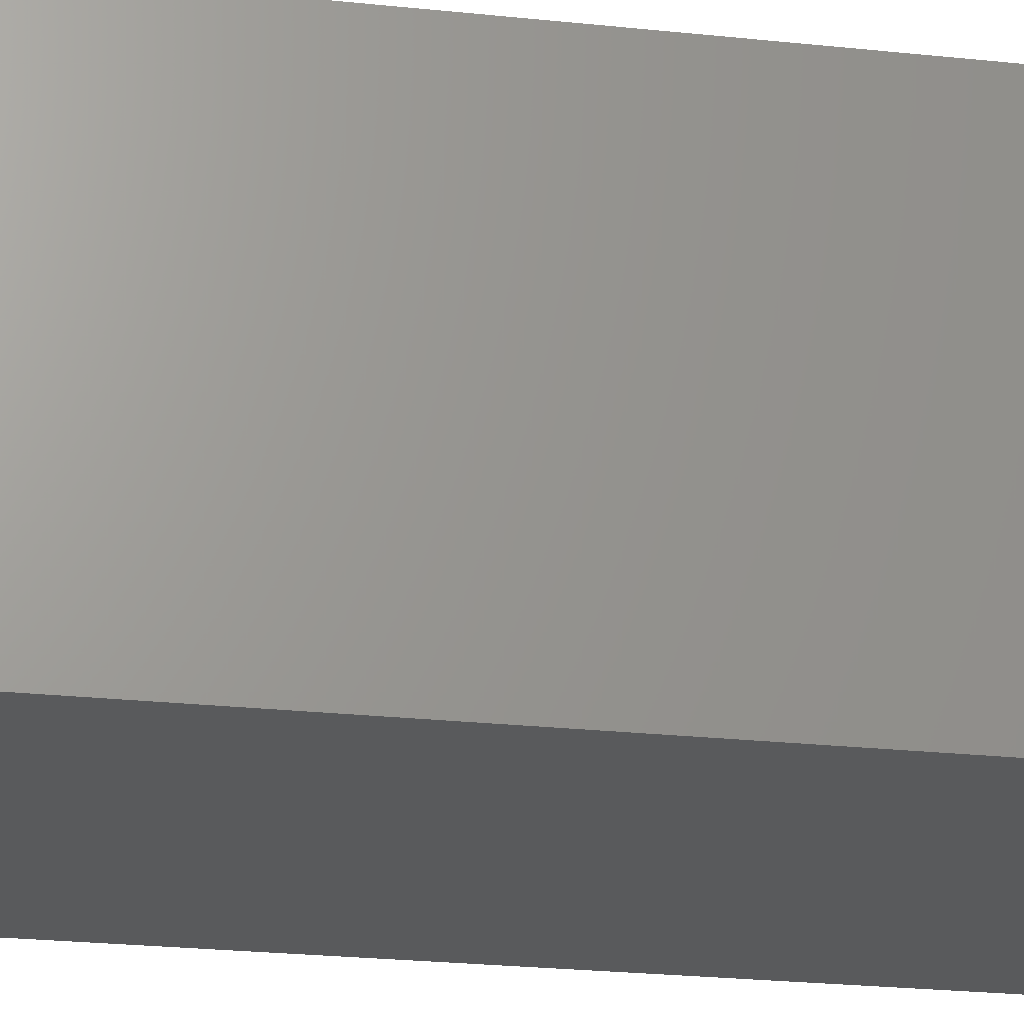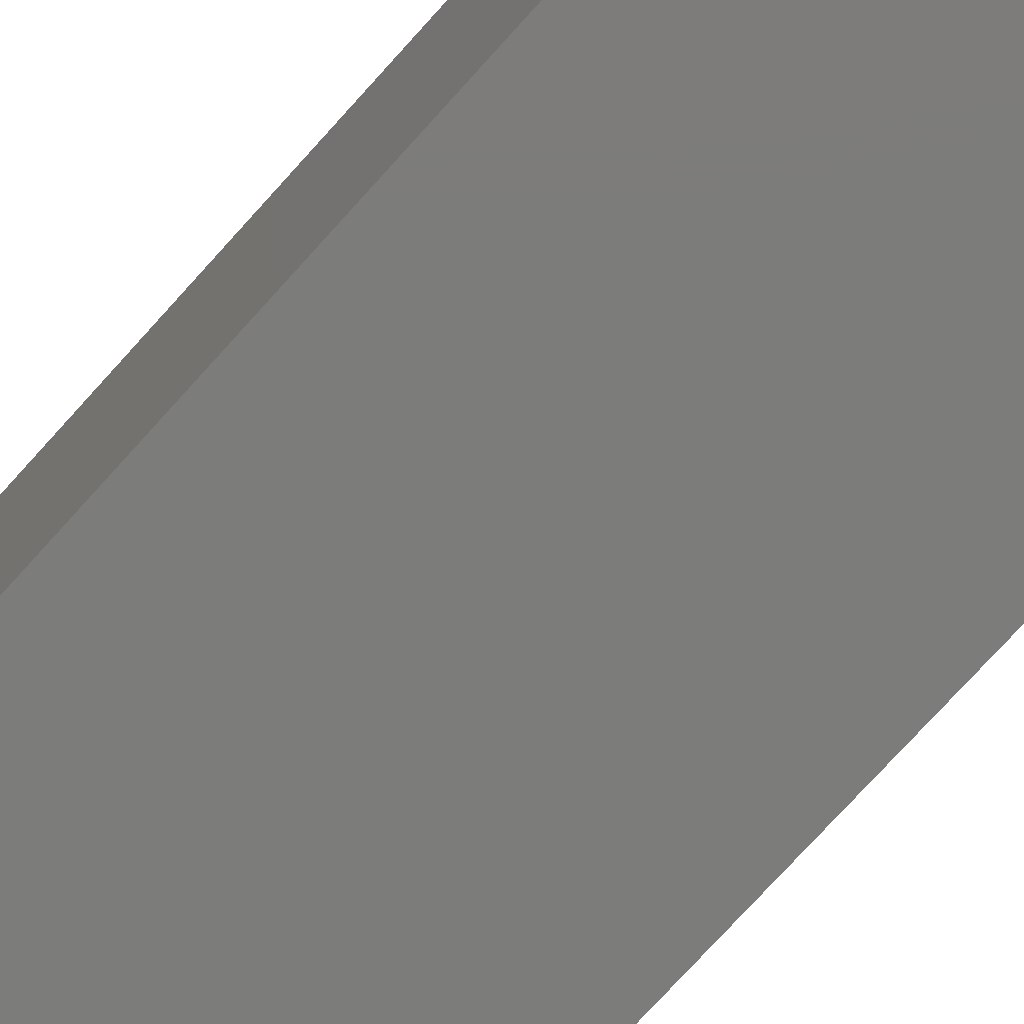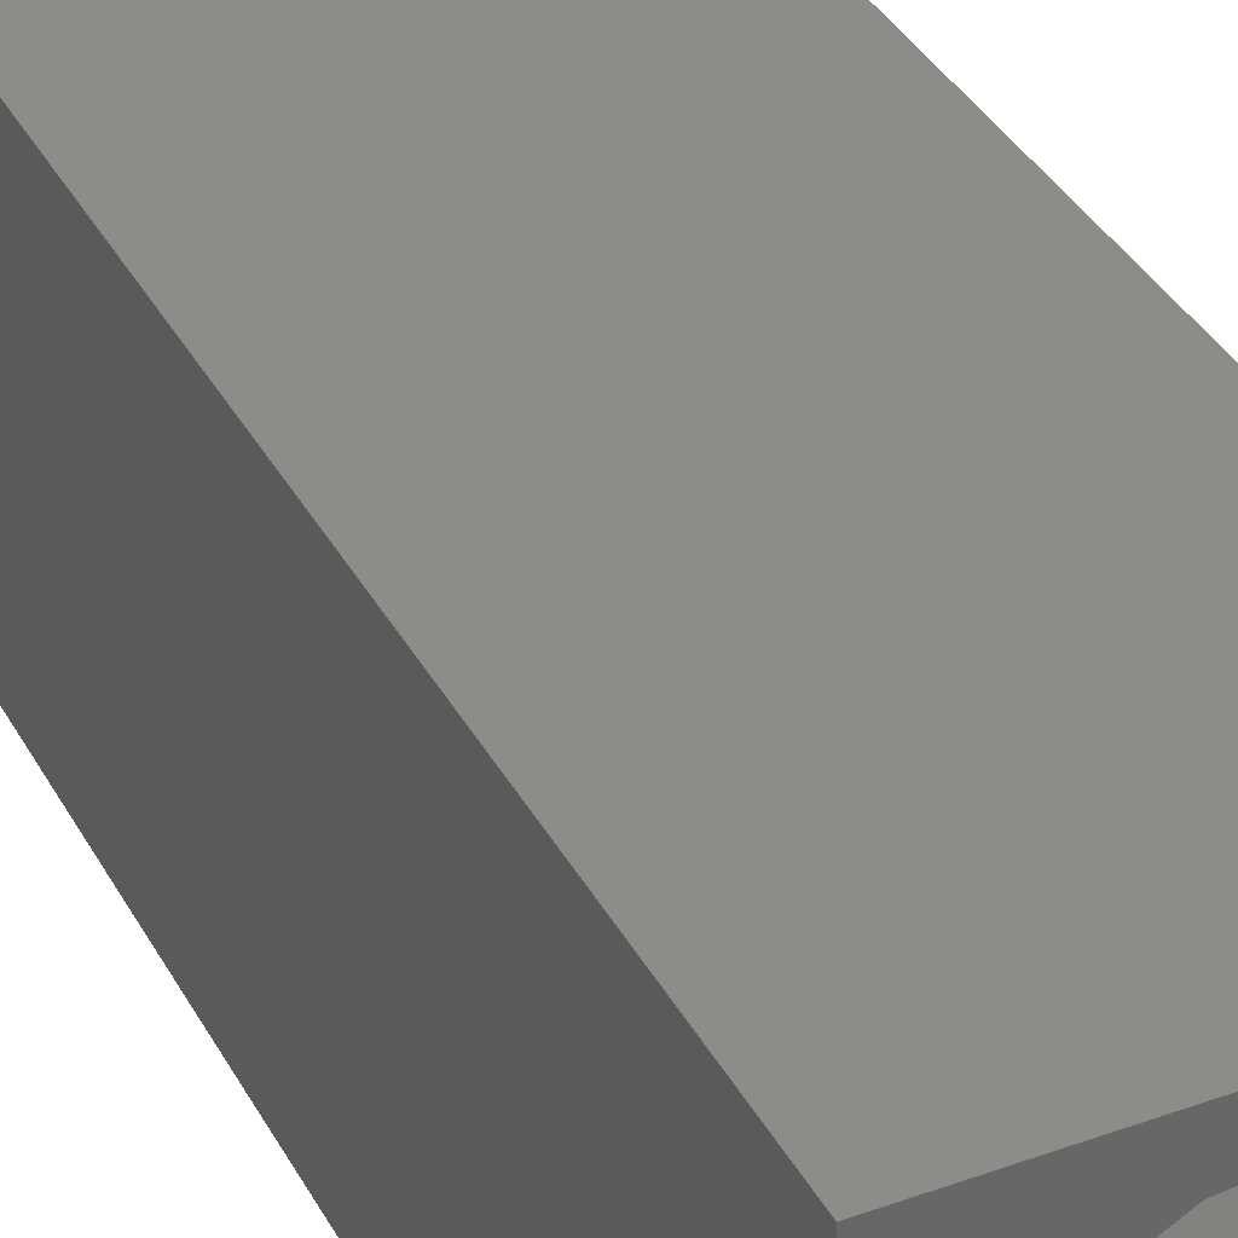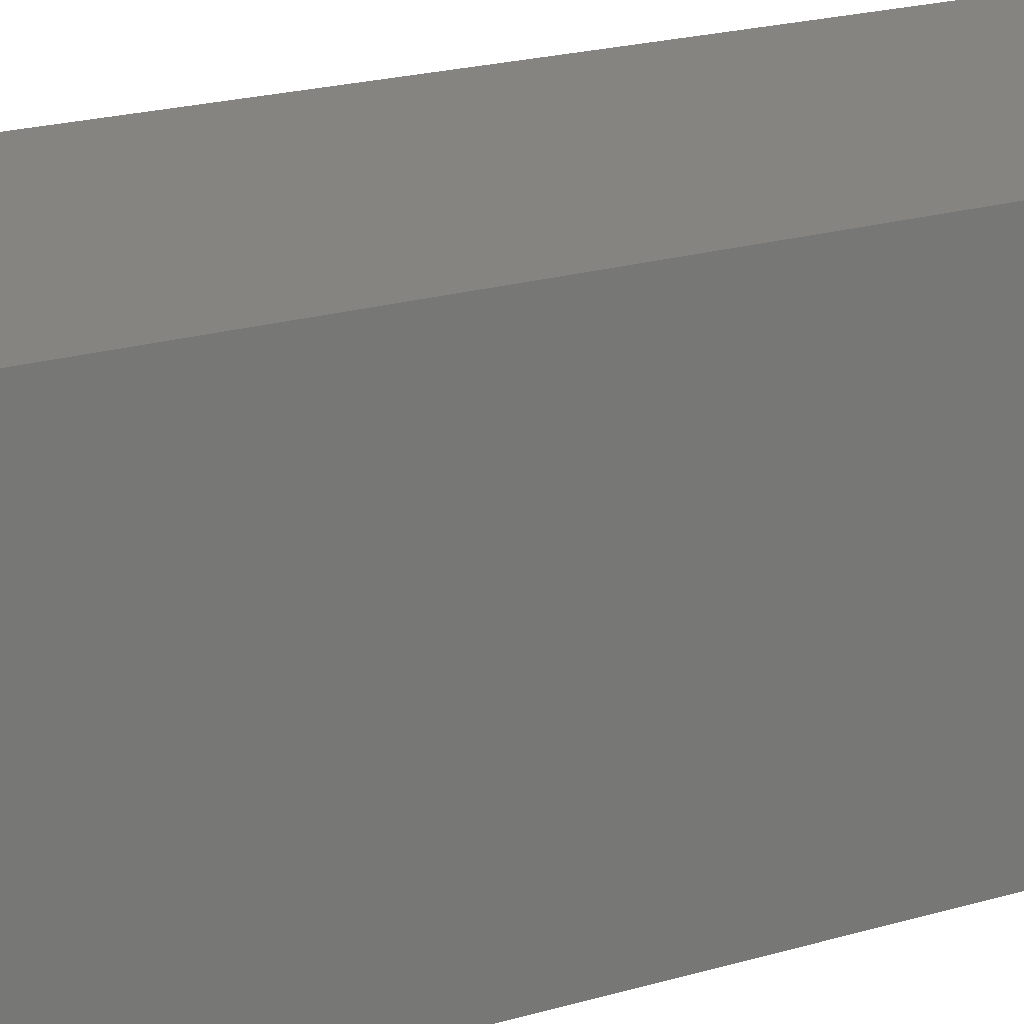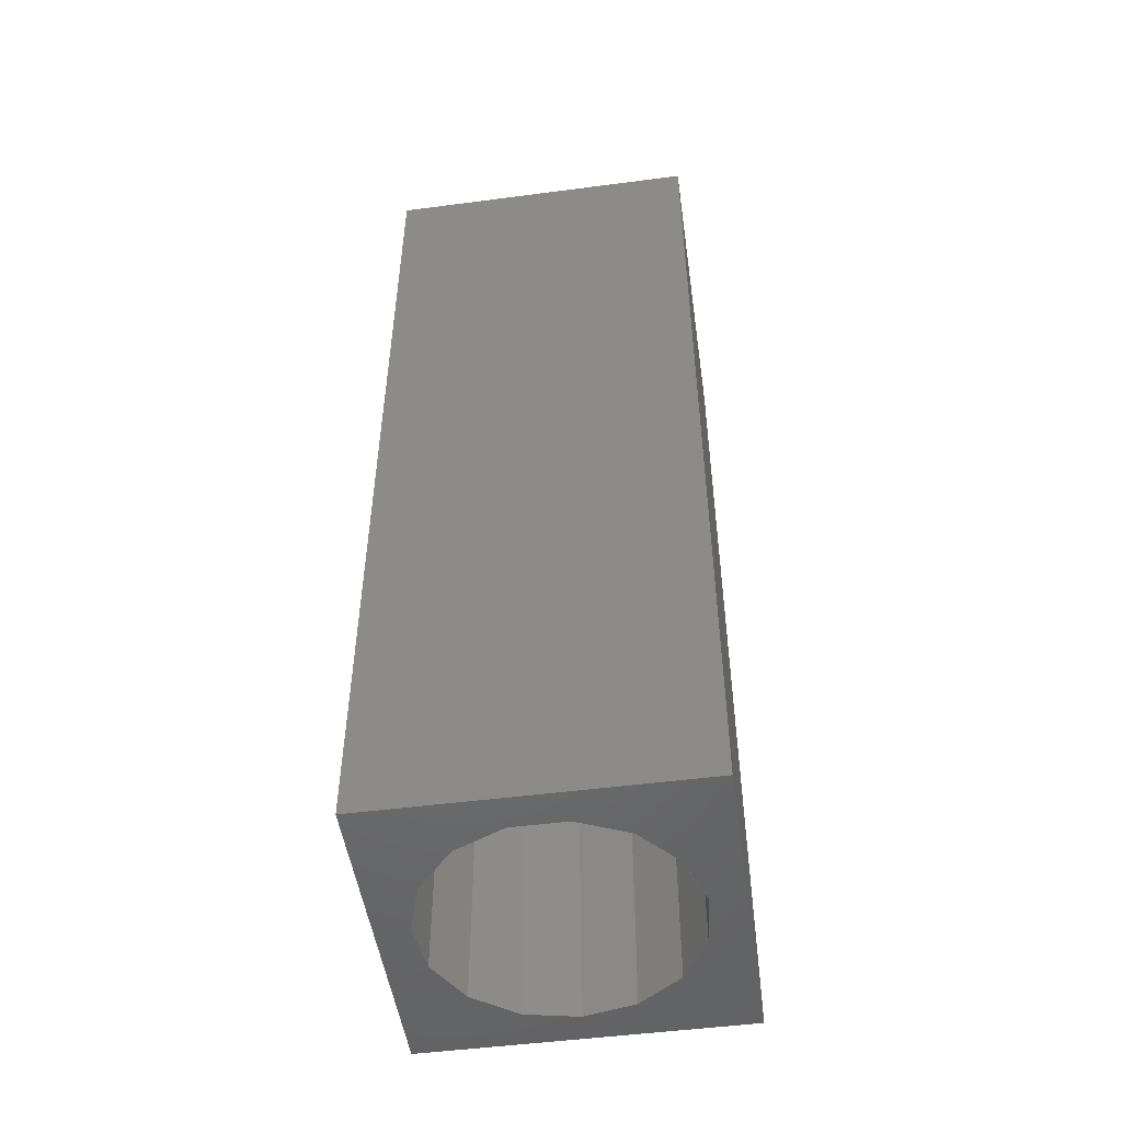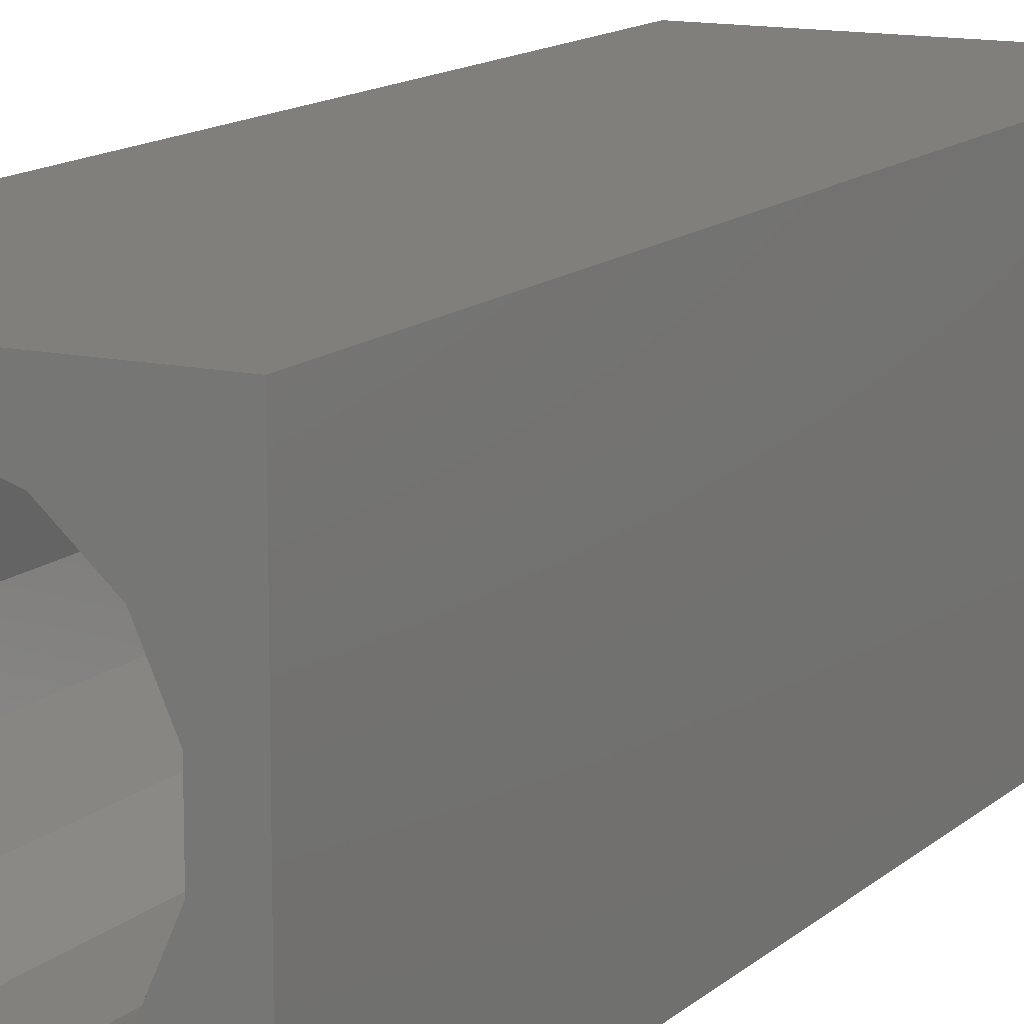
<metadata>
{"format":"stl","ext":"stl","renderer":"f3d","projection":"perspective","resolution":1024,"background":"white","views":[{"elev":-22.7,"azim":79.3,"up":"+Y"},{"elev":-75.4,"azim":-42.1,"up":"+Y"},{"elev":36.2,"azim":154.7,"up":"+Y"},{"elev":19.3,"azim":60.0,"up":"+Y"},{"elev":-50.1,"azim":-81.8,"up":"+Z"},{"elev":12.8,"azim":-152.3,"up":"+Y"}]}
</metadata>
<code>
# stl→obj: 38 verts, 72 faces
v 5 0 15
v 5 5 0
v 5 5 15
v 5 0 0
v 0 5 15
v 0 0 15
v 4.5 2.5 0
v 4.327 1.687 0
v 3.838 1.014 0
v 3.118 0.5979 0
v 2.291 0.511 0
v 0.5437 2.084 0
v 0 0 0
v 0.5437 2.916 0
v 0.882 1.324 0
v 1.5 0.7679 0
v 4.327 3.313 0
v 3.838 3.986 0
v 3.118 4.402 0
v 2.291 4.489 0
v 0 5 0
v 1.5 4.232 0
v 0.882 3.676 0
v 0.5437 2.084 6.42
v 0.5437 2.916 6.42
v 3.838 3.986 6.42
v 4.327 3.313 6.42
v 4.5 2.5 6.42
v 3.118 4.402 6.42
v 2.291 4.489 6.42
v 3.118 0.5979 6.42
v 3.838 1.014 6.42
v 1.5 4.232 6.42
v 0.882 3.676 6.42
v 4.327 1.687 6.42
v 2.291 0.511 6.42
v 1.5 0.7679 6.42
v 0.882 1.324 6.42
f 1 2 3
f 2 1 4
f 5 1 3
f 1 5 6
f 4 7 2
f 4 8 7
f 4 9 8
f 4 10 9
f 4 11 10
f 12 13 14
f 15 13 12
f 16 13 15
f 11 13 16
f 13 11 4
f 17 2 7
f 18 2 17
f 19 2 18
f 20 2 19
f 20 21 2
f 22 21 20
f 23 21 22
f 14 21 23
f 21 14 13
f 13 5 21
f 5 13 6
f 2 5 3
f 5 2 21
f 13 1 6
f 1 13 4
f 24 14 25
f 14 24 12
f 17 26 18
f 26 17 27
f 7 27 17
f 27 7 28
f 19 26 29
f 26 19 18
f 20 29 30
f 29 20 19
f 9 31 32
f 31 9 10
f 23 33 34
f 33 23 22
f 25 23 34
f 23 25 14
f 9 35 8
f 35 9 32
f 8 28 7
f 28 8 35
f 22 30 33
f 30 22 20
f 10 36 31
f 36 10 11
f 35 27 28
f 32 27 35
f 32 26 27
f 31 26 32
f 31 29 26
f 36 29 31
f 36 30 29
f 37 30 36
f 37 33 30
f 38 33 37
f 38 34 33
f 24 34 38
f 34 24 25
f 16 38 37
f 38 16 15
f 38 12 24
f 12 38 15
f 11 37 36
f 37 11 16

</code>
